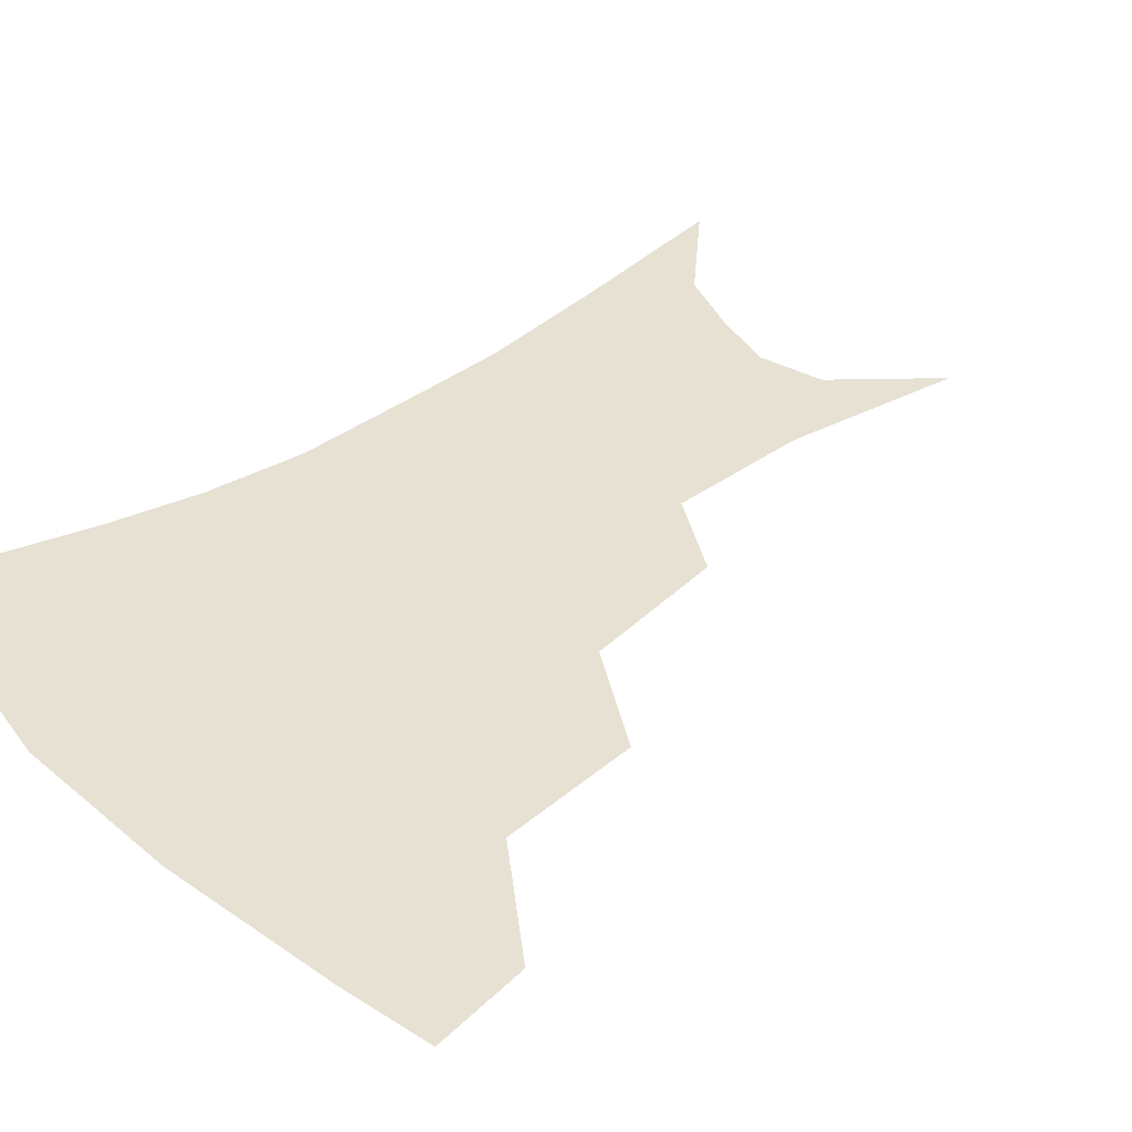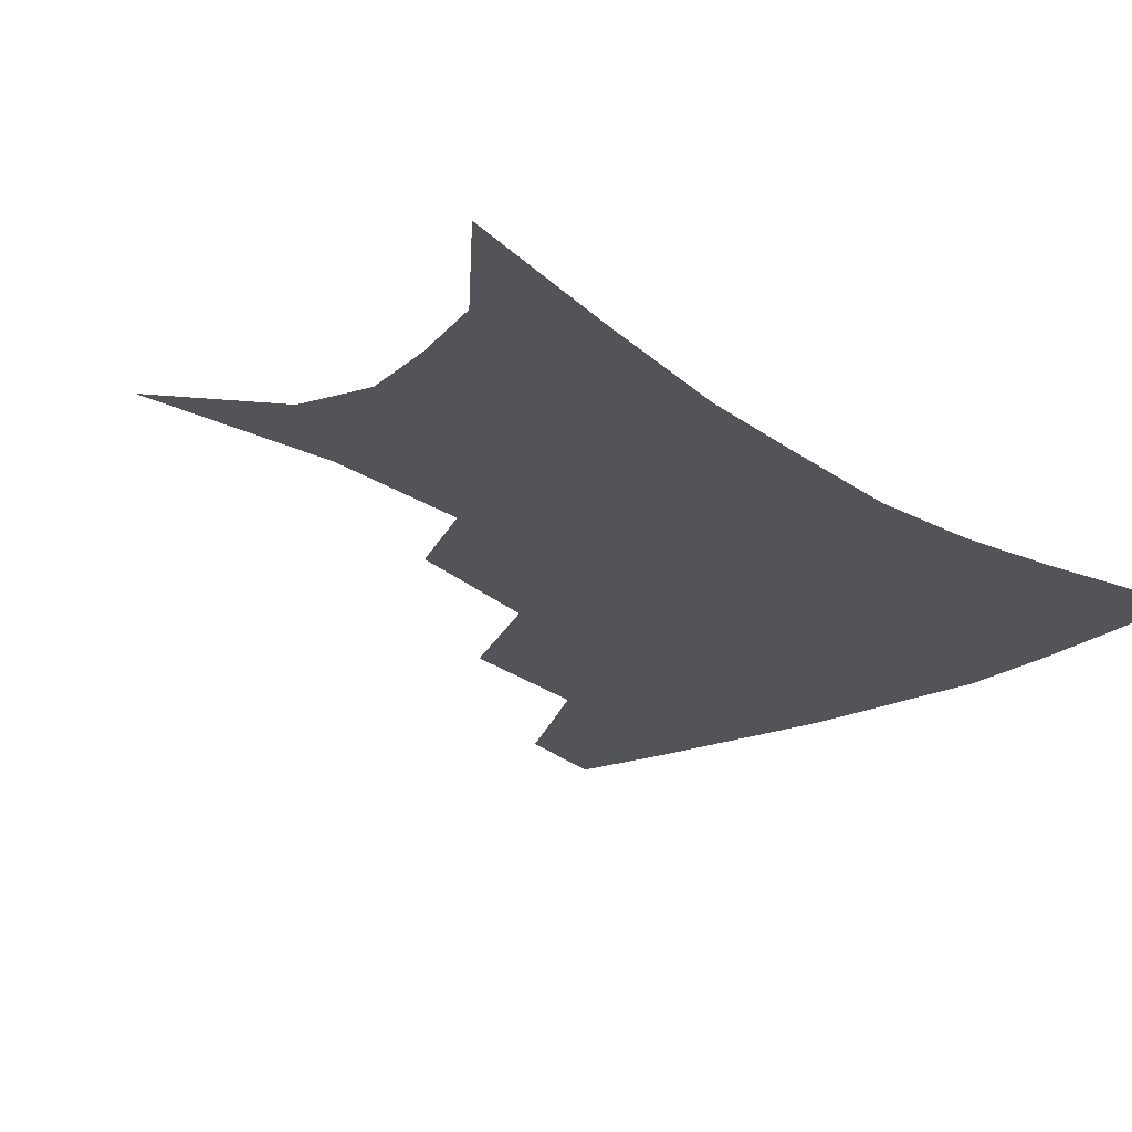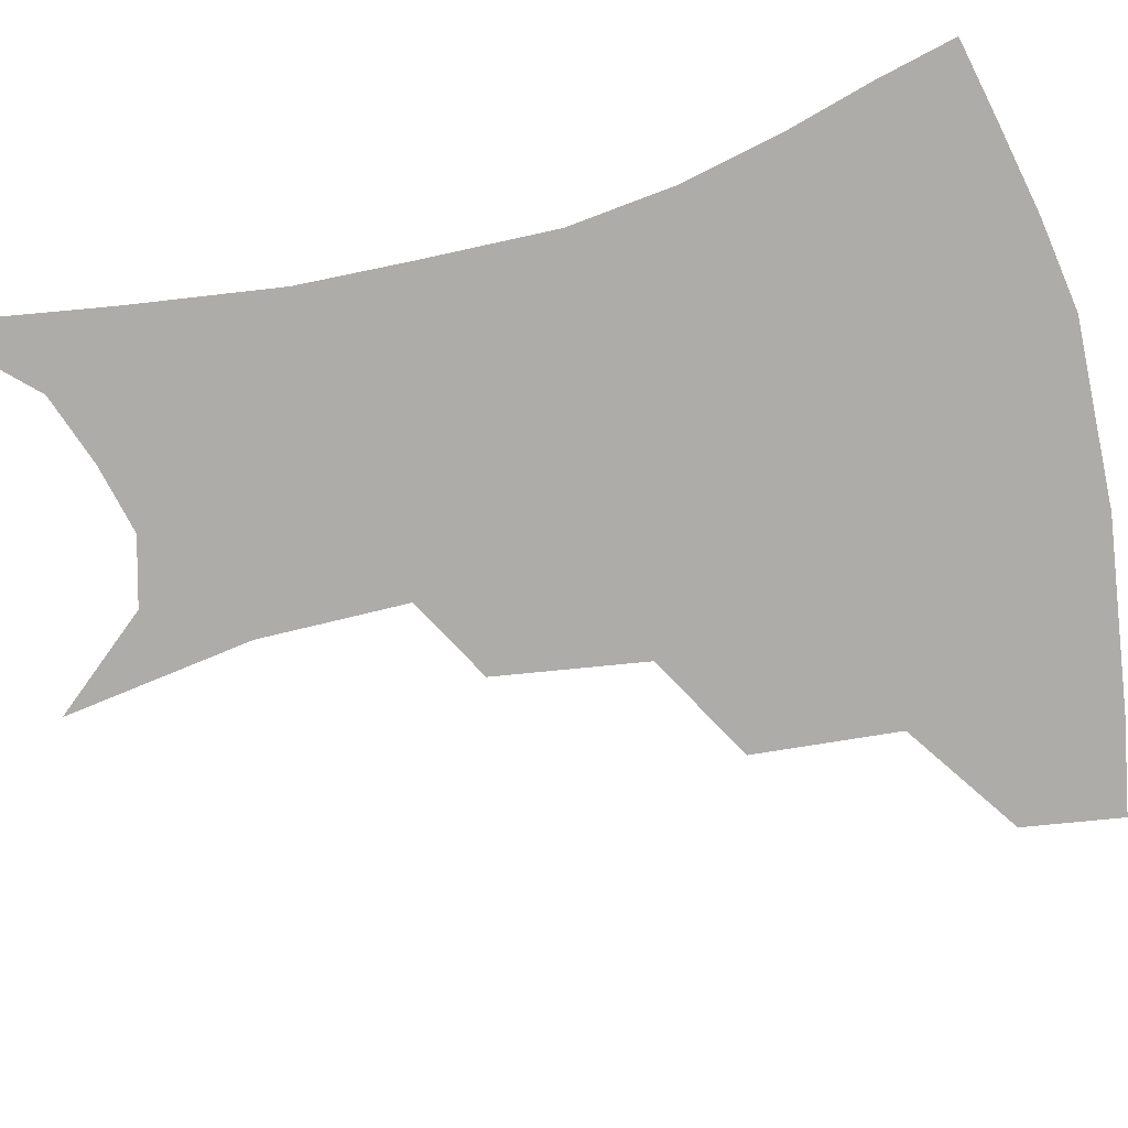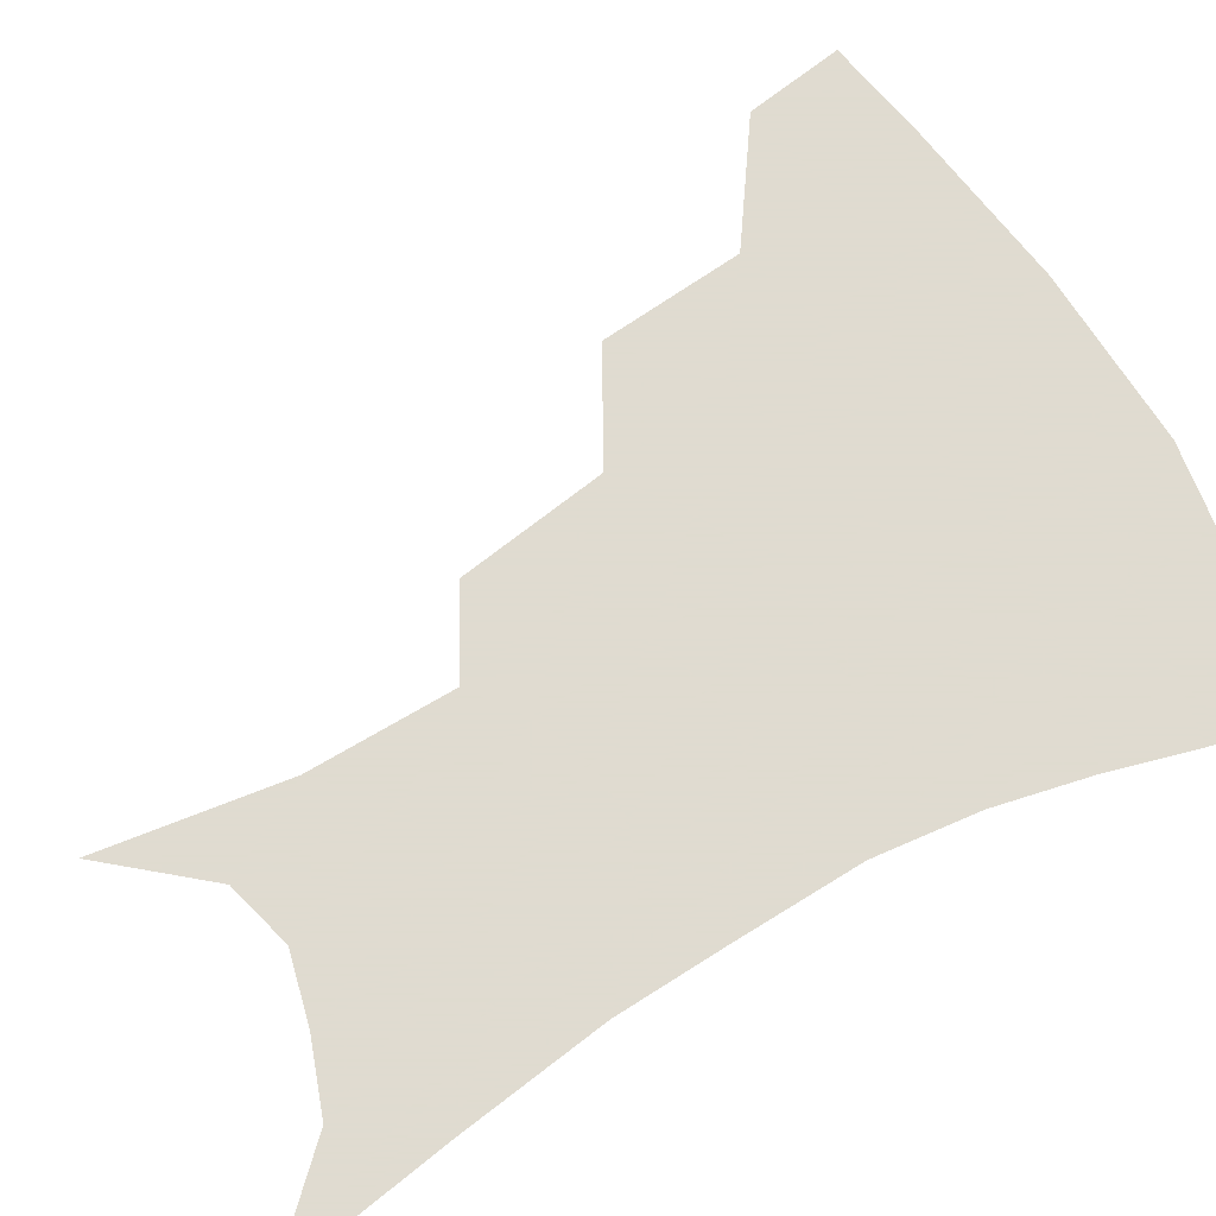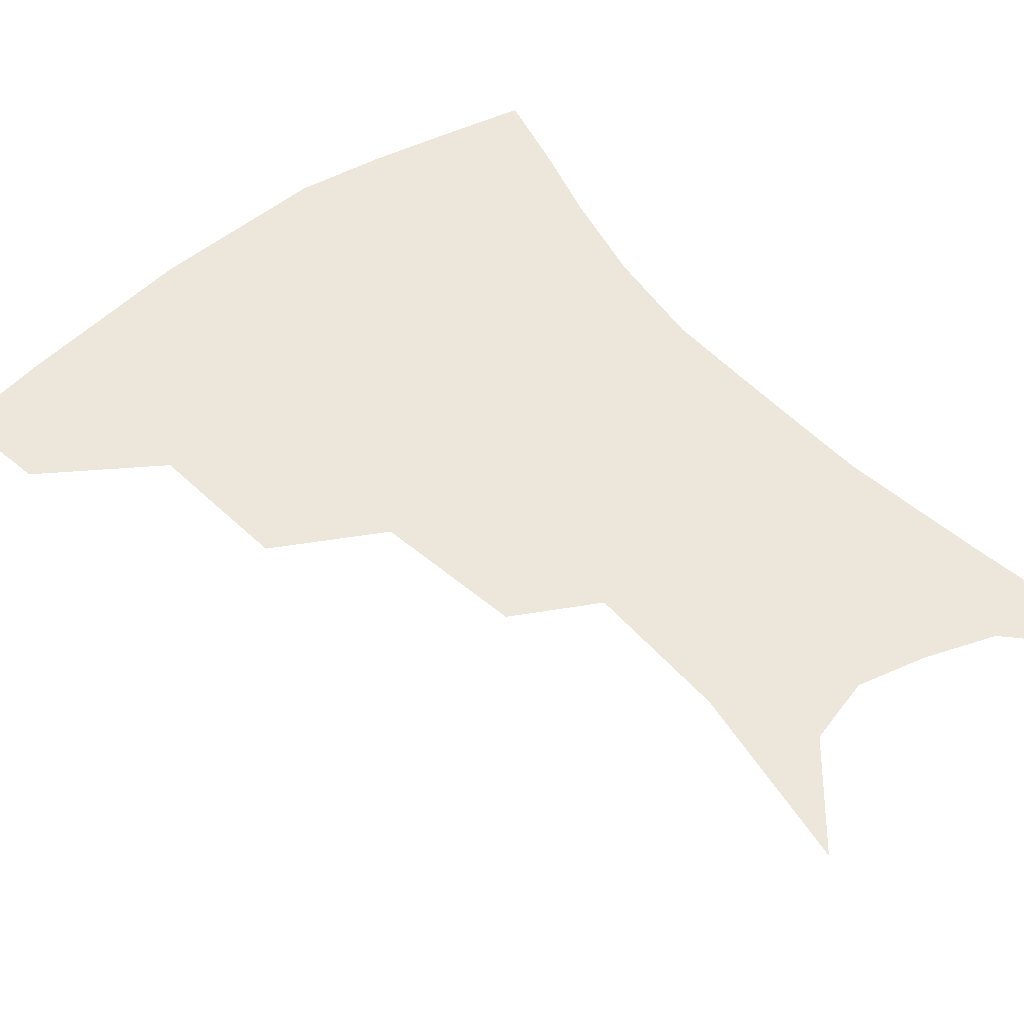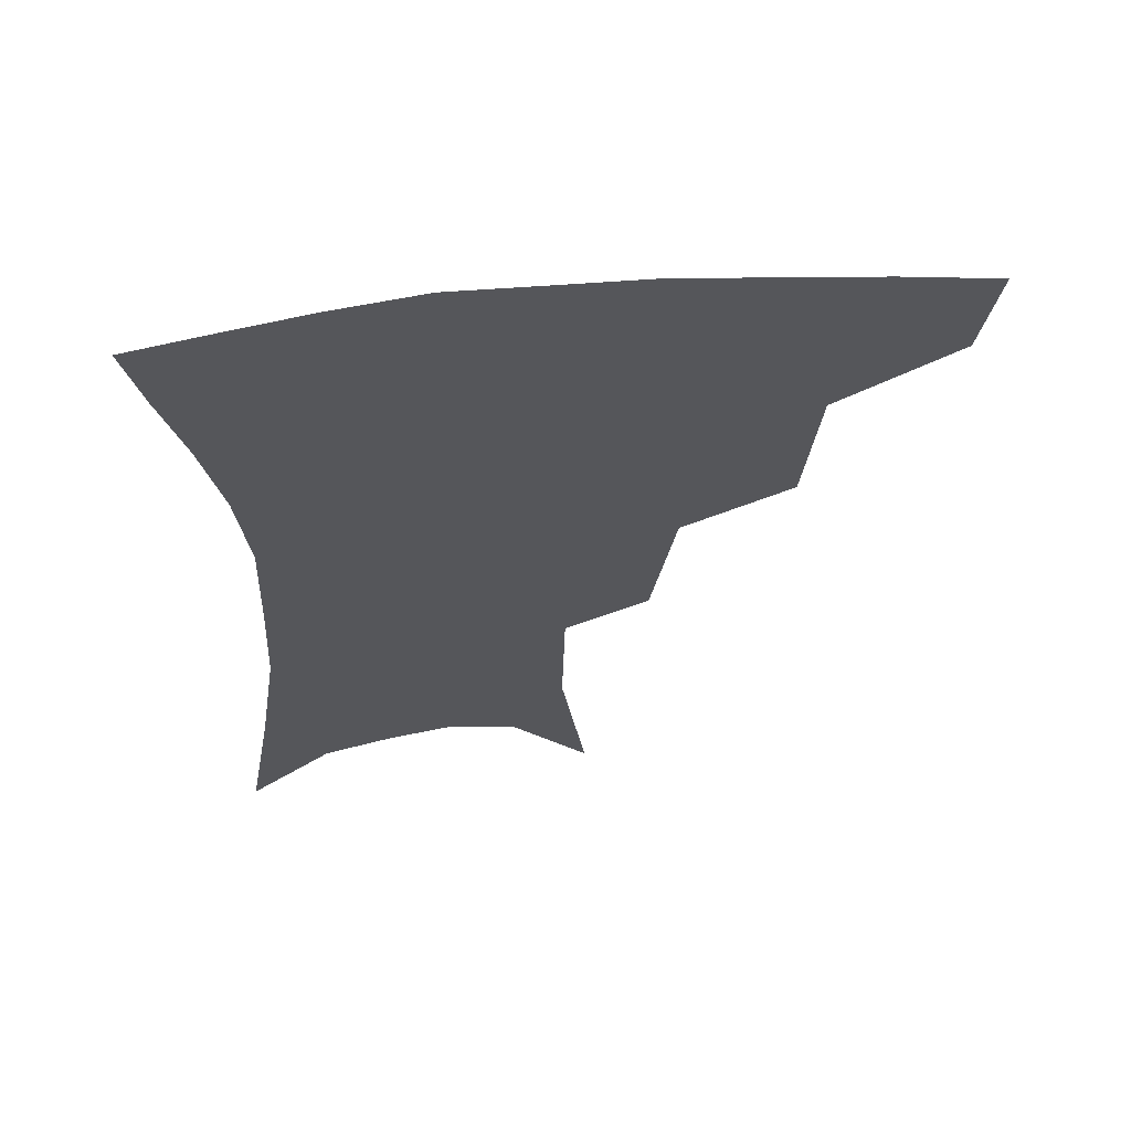
<metadata>
{"format":"obj","ext":"obj","renderer":"f3d","projection":"perspective","resolution":1024,"background":"white","views":[{"elev":38.6,"azim":-130.8,"up":"+Z"},{"elev":-23.0,"azim":41.7,"up":"+Z"},{"elev":-77.0,"azim":104.8,"up":"+Z"},{"elev":70.2,"azim":60.7,"up":"+Z"},{"elev":52.5,"azim":-38.8,"up":"+Z"},{"elev":63.1,"azim":173.9,"up":"+Y"}]}
</metadata>
<code>
v 465.6 349.7 0
v 460.8 379.4 0
v 504.7 282.6 0
v 500.4 326.2 0
v 494.9 356.1 0
v 489.4 384.9 0
v 544.3 219.6 0
v 537 264.7 0
v 531.1 303.7 0
v 527 334.4 0
v 522.4 361.2 0
v 518 389.1 0
v 562.8 105.1 0
v 570.4 161.5 0
v 569.4 205.9 0
v 562.4 240.2 0
v 557.7 279.5 0
v 555.3 313.1 0
v 552.7 339.4 0
v 549.3 365 0
v 545.6 393.2 0
v 586.4 133.9 0
v 588.9 179.9 0
v 585.6 217.8 0
v 581.3 253.5 0
v 578.8 287.4 0
v 578.3 318.1 0
v 577.6 342.3 0
v 576.7 366.6 0
v 573.5 394.5 0
v 606.6 139.5 0
v 605.8 180.9 0
v 602.2 224.6 0
v 599.9 259.5 0
v 599.3 290.8 0
v 600 318.7 0
v 601.3 343.3 0
v 602 367 0
v 600 395.9 0
v 627.4 134.6 0
v 623 184.2 0
v 619.3 225.8 0
v 618.1 259.2 0
v 618.8 290.5 0
v 621 317.9 0
v 623.9 341.8 0
v 627.1 365.3 0
v 627.5 391.9 0
v 648.7 127.2 0
v 641.8 177.1 0
v 637.5 218.1 0
v 636.7 250.8 0
v 637.5 283.5 0
v 640.6 313.8 0
v 645.6 339 0
v 650.5 362.6 0
v 654 386.6 0
v 675.3 100.1 0
v 666.5 152.9 0
v 659.9 197.8 0
v 658 231.8 0
v 656.3 270.9 0
v 659.5 302.6 0
v 665.6 331.8 0
v 672.6 358 0
v 677.9 381.5 0
v 721 391 0
f 4 5 1
f 1 5 2
f 5 6 2
f 8 9 3
f 3 9 4
f 9 10 4
f 4 10 5
f 10 11 5
f 5 11 6
f 11 12 6
f 15 16 7
f 7 16 8
f 16 17 8
f 8 17 9
f 17 18 9
f 9 18 10
f 18 19 10
f 10 19 11
f 19 20 11
f 11 20 12
f 20 21 12
f 13 22 14
f 22 23 14
f 14 23 15
f 23 24 15
f 15 24 16
f 24 25 16
f 16 25 17
f 25 26 17
f 17 26 18
f 26 27 18
f 18 27 19
f 27 28 19
f 19 28 20
f 28 29 20
f 20 29 21
f 29 30 21
f 22 31 23
f 31 32 23
f 23 32 24
f 32 33 24
f 24 33 25
f 33 34 25
f 25 34 26
f 34 35 26
f 26 35 27
f 35 36 27
f 27 36 28
f 36 37 28
f 28 37 29
f 37 38 29
f 29 38 30
f 38 39 30
f 31 40 32
f 40 41 32
f 32 41 33
f 41 42 33
f 33 42 34
f 42 43 34
f 34 43 35
f 43 44 35
f 35 44 36
f 44 45 36
f 36 45 37
f 45 46 37
f 37 46 38
f 46 47 38
f 38 47 39
f 47 48 39
f 40 49 41
f 49 50 41
f 41 50 42
f 50 51 42
f 42 51 43
f 51 52 43
f 43 52 44
f 52 53 44
f 44 53 45
f 53 54 45
f 45 54 46
f 54 55 46
f 46 55 47
f 55 56 47
f 47 56 48
f 56 57 48
f 49 58 50
f 58 59 50
f 50 59 51
f 59 60 51
f 51 60 52
f 60 61 52
f 52 61 53
f 61 62 53
f 53 62 54
f 62 63 54
f 54 63 55
f 63 64 55
f 55 64 56
f 64 65 56
f 56 65 57
f 65 66 57

</code>
